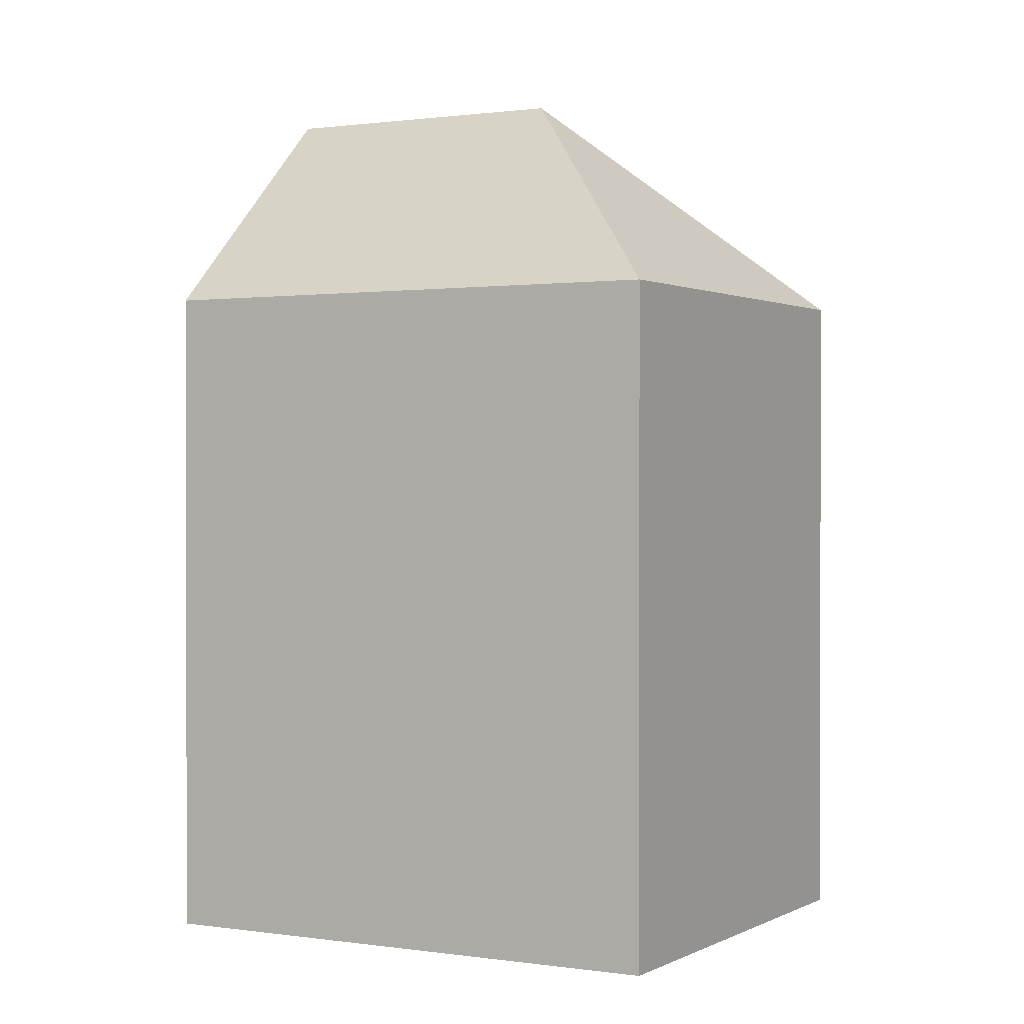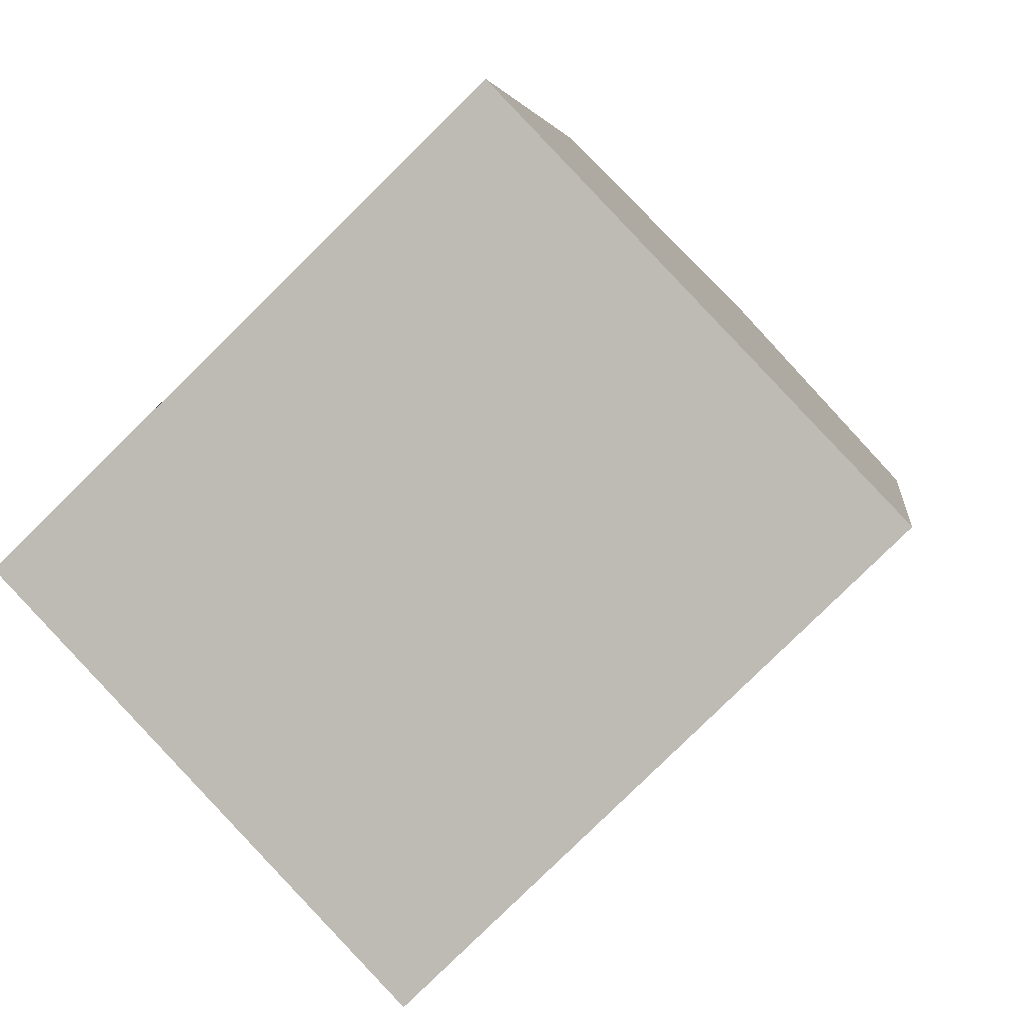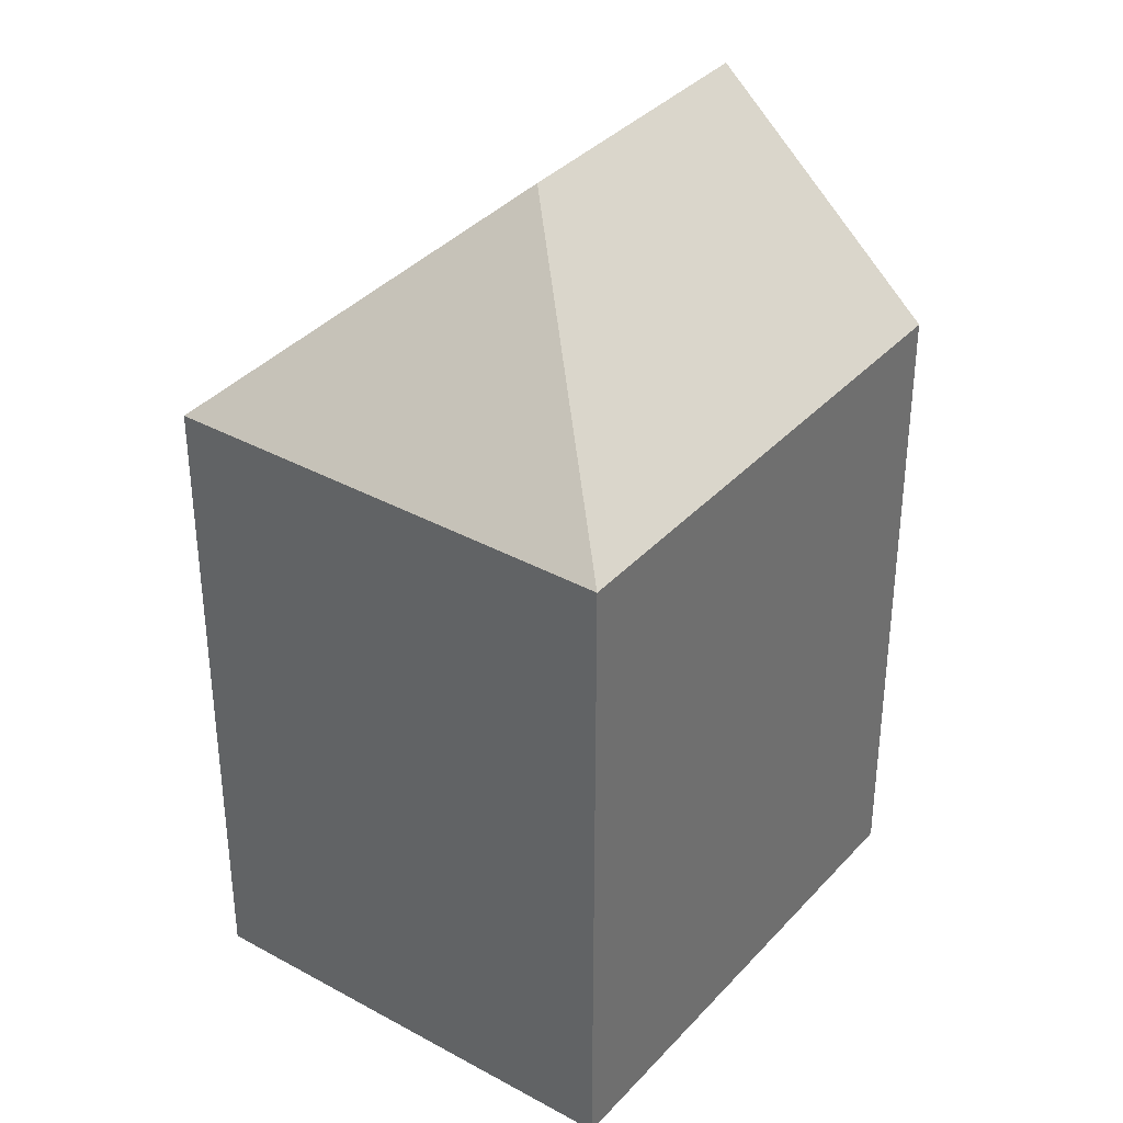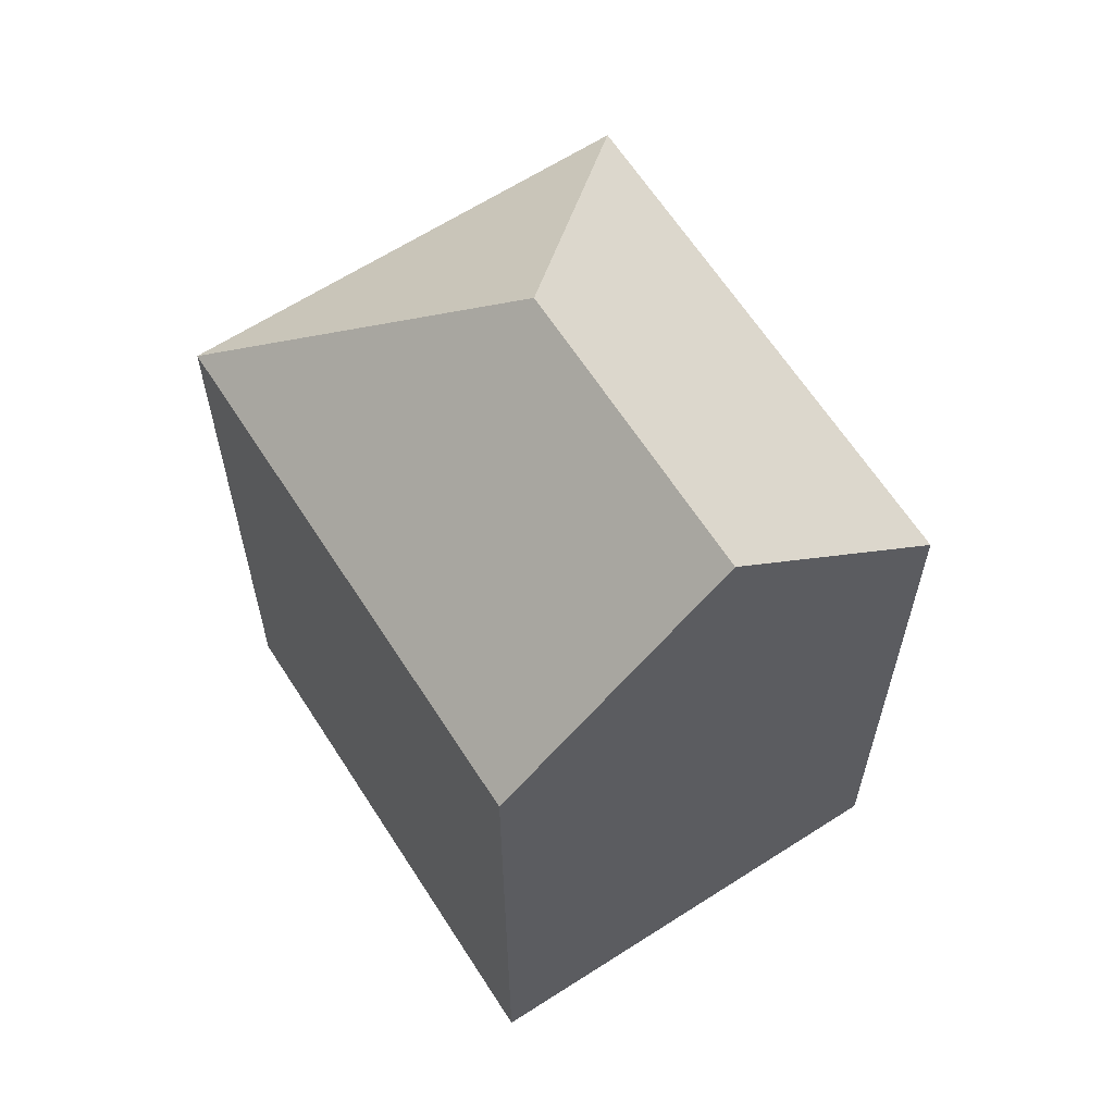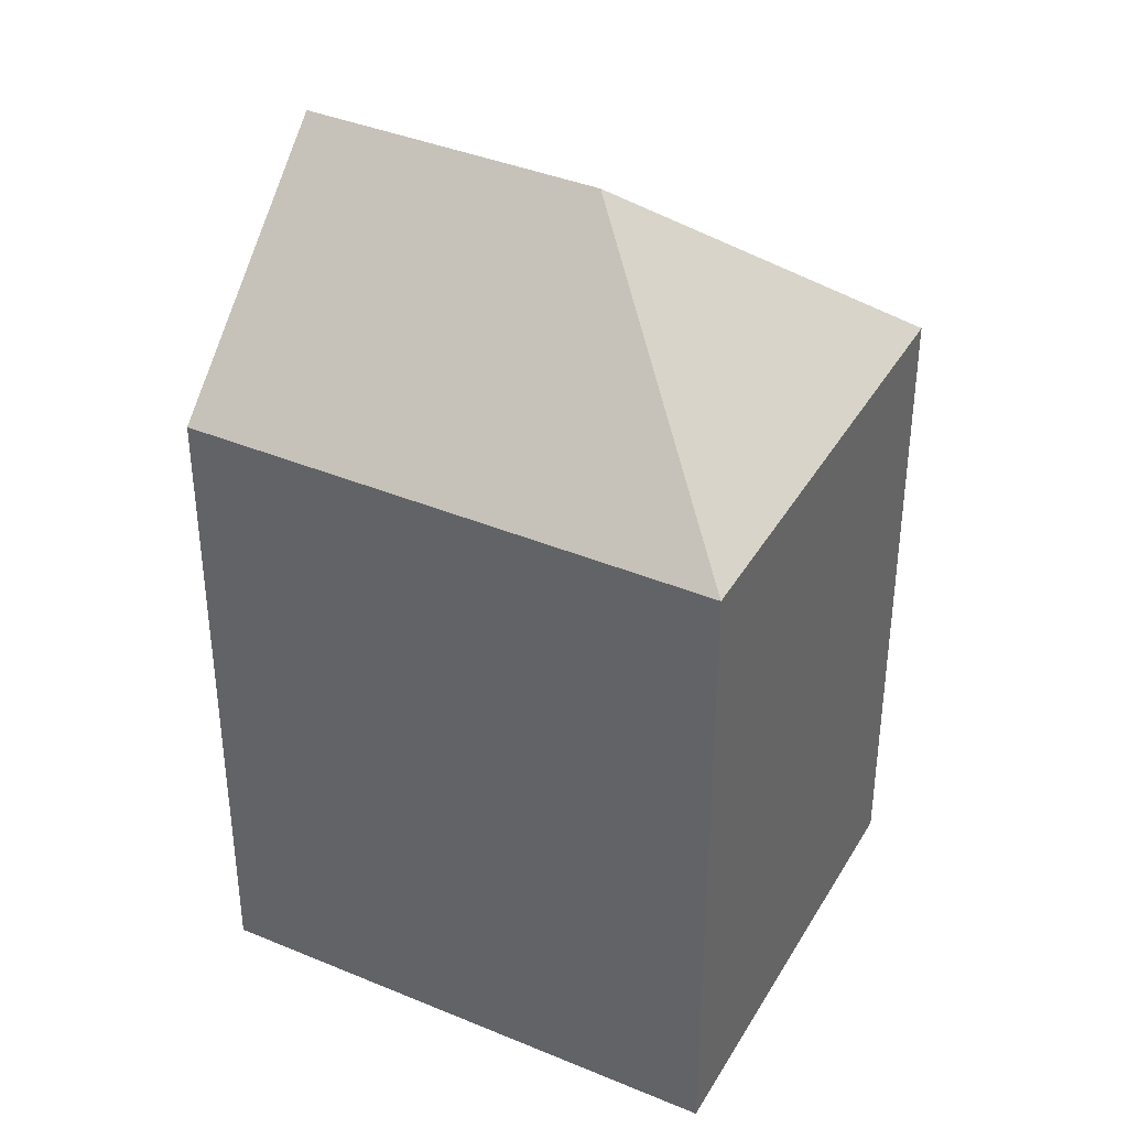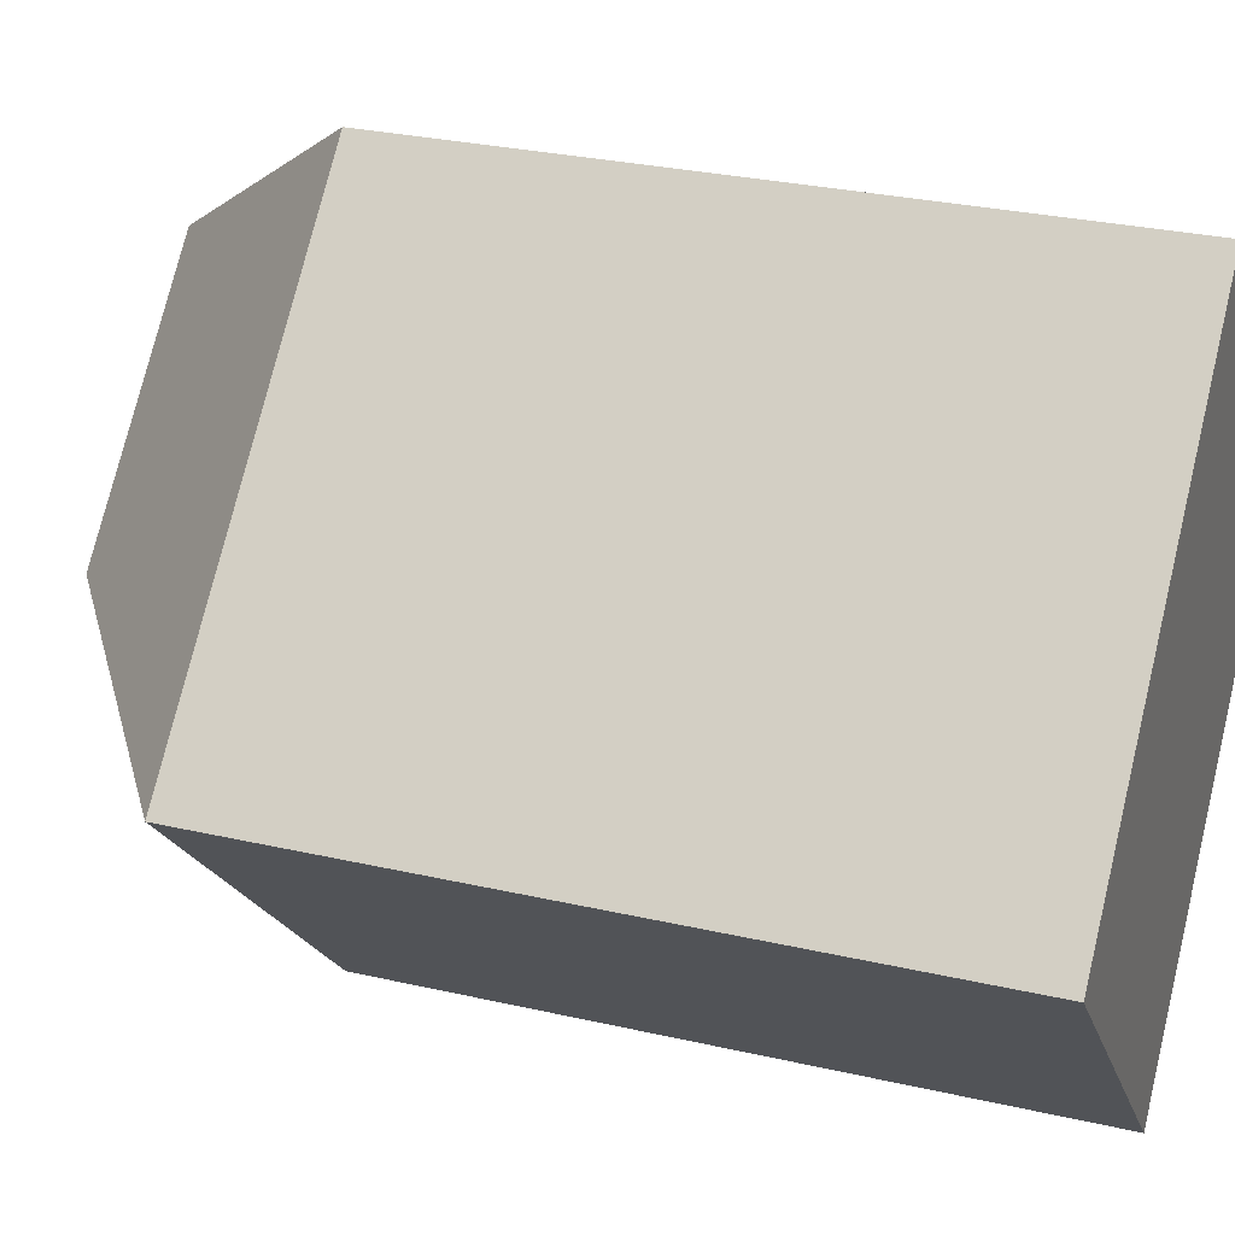
<metadata>
{"format":"obj","ext":"obj","renderer":"f3d","projection":"perspective","resolution":1024,"background":"white","views":[{"elev":0.8,"azim":165.3,"up":"+Y"},{"elev":3.7,"azim":6.8,"up":"+Z"},{"elev":36.2,"azim":-98.0,"up":"+Y"},{"elev":63.6,"azim":13.2,"up":"+Y"},{"elev":38.7,"azim":163.5,"up":"+Y"},{"elev":28.7,"azim":-70.9,"up":"+Z"}]}
</metadata>
<code>
v  15.52 14.57 0.859
v  11.99 -2.783e-16 4.546
v  15.52 -5.263e-17 0.8595
v  8.464 -5.04e-16 8.232
v  8.464 14.57 8.231
v  11.99 19.23 4.545
v  0.0003101 14.57 -0.0004618
v  7.055 4.514e-16 -7.372
v  0 0 0
v  7.055 14.57 -7.373
v  7.185 19.23 -0.1295
g defaultobject
f 1 2 3
f 2 1 4
f 4 1 5
f 5 1 6
f 7 8 9
f 8 7 10
f 8 1 3
f 1 8 10
f 5 9 4
f 9 5 7
f 1 11 6
f 11 1 10
f 6 7 5
f 7 6 11
f 10 7 11
f 3 9 8
f 9 3 2
f 9 2 4

</code>
